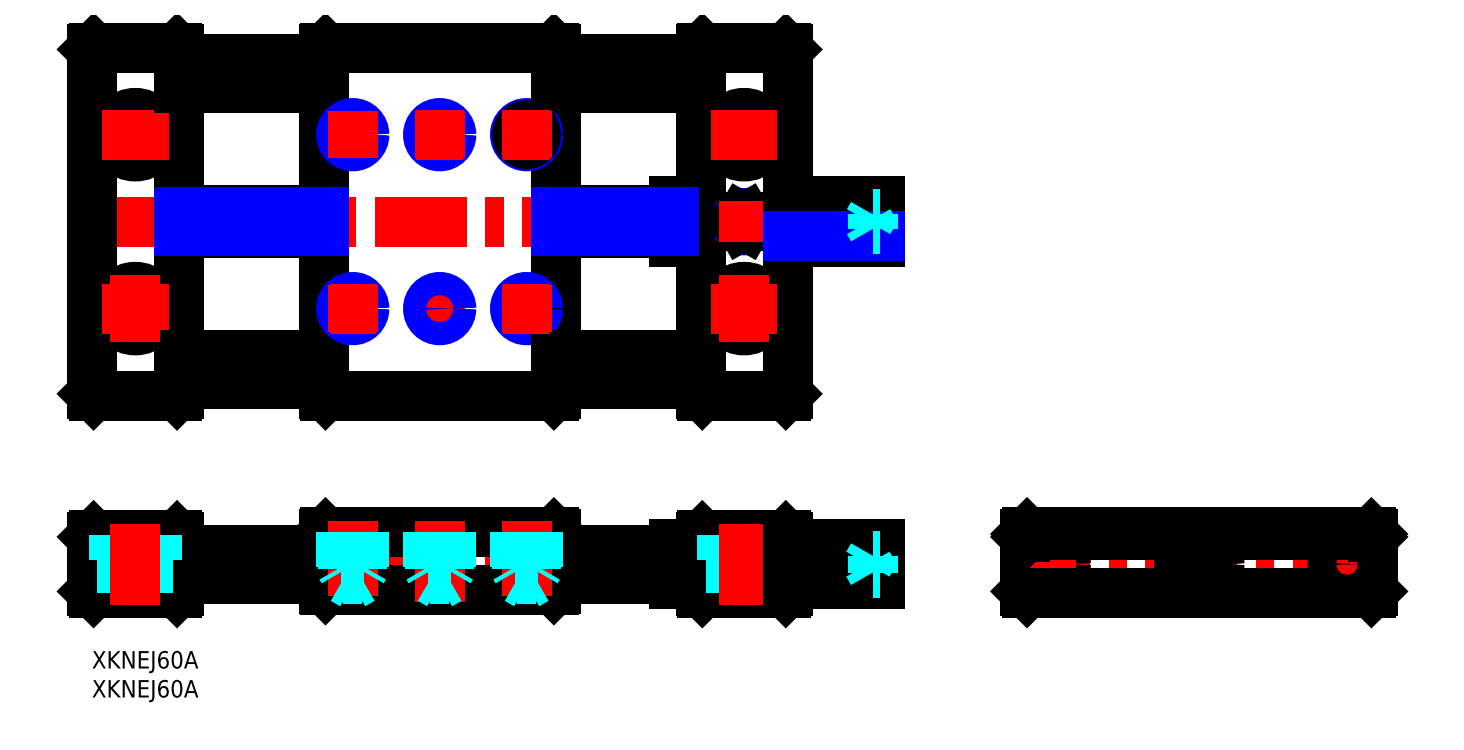
<metadata>
{"format":"dxf","ext":"dxf","renderer":"ezdxf+matplotlib","layout":"modelspace","background":"white","min_lineweight":24,"dpi":150}
</metadata>
<code>
0
SECTION
2
ENTITIES
0
INSERT
8
MSM_CONTINUOUS
2
*U6
10
0
20
0
30
0
0
INSERT
8
MSM_CONTINUOUS
2
*U7
10
0
20
0
30
0
0
LINE
8
MSM_CENTER
10
223
20
15
30
0
11
159
21
15
31
0
0
LINE
8
MSM_CENTER
10
-2
20
74.08
30
0
11
138
21
74.08
31
0
0
LINE
8
MSM_CENTER
10
41
20
89.08
30
0
11
49
21
89.08
31
0
0
LINE
8
MSM_CENTER
10
-2
20
15
30
0
11
138
21
15
31
0
0
LINE
8
MSM_CONTINUOUS
10
79.7
20
44.08
30
0
11
40.3
21
44.08
31
0
0
LINE
8
MSM_CONTINUOUS
10
40.3
20
104.1
30
0
11
79.7
21
104.1
31
0
0
LINE
8
MSM_CONTINUOUS
10
40.3
20
20.5
30
0
11
79.7
21
20.5
31
0
0
LINE
8
MSM_CONTINUOUS
10
40.3
20
10.5
30
0
11
79.7
21
10.5
31
0
0
LINE
8
MSM_CONTINUOUS
10
40
20
20.2
30
0
11
40
21
10.8
31
0
0
LINE
8
MSM_CONTINUOUS
10
0
20
10.3
30
0
11
8.53e-14
21
19.7
31
0
0
LINE
8
MSM_CONTINUOUS
10
15
20
10.3
30
0
11
15
21
19.7
31
0
0
LINE
8
MSM_CONTINUOUS
10
0.3
20
10
30
0
11
14.7
21
10
31
0
0
LINE
8
MSM_CONTINUOUS
10
0
20
10.3
30
0
11
0.3
21
10
31
0
0
LINE
8
MSM_CONTINUOUS
10
40
20
17.5
30
0
11
15
21
17.5
31
0
0
LINE
8
MSM_CONTINUOUS
10
40
20
12.5
30
0
11
15
21
12.5
31
0
0
LINE
8
MSM_CONTINUOUS
10
14.7
20
10
30
0
11
15
21
10.3
31
0
0
LINE
8
MSM_CONTINUOUS
10
40
20
10.8
30
0
11
40.3
21
10.5
31
0
0
LINE
8
MSM_CENTER
10
7.5
20
94.83
30
0
11
7.5
21
83.33
31
0
0
LINE
8
MSM_CONTINUOUS
10
8.53e-14
20
103.8
30
0
11
8.53e-14
21
44.38
31
0
0
LINE
8
MSM_CONTINUOUS
10
15
20
44.38
30
0
11
15
21
103.8
31
0
0
LINE
8
MSM_CONTINUOUS
10
40
20
44.38
30
0
11
40
21
103.8
31
0
0
CIRCLE
8
MSM_CONTINUOUS
10
7.5
20
59.08
30
0
40
2.25
0
CIRCLE
8
MSM_CONTINUOUS
10
7.5
20
59.08
30
0
40
3.75
0
LINE
8
MSM_CENTER
10
13.25
20
59.08
30
0
11
1.75
21
59.08
31
0
0
LINE
8
MSM_CONTINUOUS
10
0.3
20
44.08
30
0
11
14.7
21
44.08
31
0
0
LINE
8
MSM_CONTINUOUS
10
0.3
20
20
30
0
11
14.7
21
20
31
0
0
LINE
8
MSM_CONTINUOUS
10
0.3
20
20
30
0
11
8.53e-14
21
19.7
31
0
0
LINE
8
MSM_CONTINUOUS
10
0.3
20
44.08
30
0
11
8.53e-14
21
44.38
31
0
0
LINE
8
MSM_CONTINUOUS
10
15
20
19.7
30
0
11
14.7
21
20
31
0
0
LINE
8
MSM_CONTINUOUS
10
40.3
20
20.5
30
0
11
40
21
20.2
31
0
0
LINE
8
MSM_CONTINUOUS
10
40
20
51.08
30
0
11
15
21
51.08
31
0
0
LINE
8
MSM_CONTINUOUS
10
40
20
46.08
30
0
11
15
21
46.08
31
0
0
LINE
8
MSM_CONTINUOUS
10
15
20
44.38
30
0
11
14.7
21
44.08
31
0
0
LINE
8
MSM_CONTINUOUS
10
40
20
44.38
30
0
11
40.3
21
44.08
31
0
0
CIRCLE
8
MSM_CONTINUOUS
10
7.5
20
89.08
30
0
40
2.25
0
CIRCLE
8
MSM_CONTINUOUS
10
7.5
20
89.08
30
0
40
3.75
0
LINE
8
MSM_CENTER
10
13.25
20
89.08
30
0
11
1.75
21
89.08
31
0
0
LINE
8
MSM_CONTINUOUS
10
14.7
20
104.1
30
0
11
0.3
21
104.1
31
0
0
LINE
8
MSM_CONTINUOUS
10
8.53e-14
20
103.8
30
0
11
0.3
21
104.1
31
0
0
LINE
8
MSM_CONTINUOUS
10
40
20
72.08
30
0
11
15
21
72.08
31
0
0
LINE
8
MSM_CONTINUOUS
10
40
20
76.08
30
0
11
15
21
76.08
31
0
0
LINE
8
MSM_CONTINUOUS
10
40
20
97.08
30
0
11
15
21
97.08
31
0
0
LINE
8
MSM_CONTINUOUS
10
40
20
102.1
30
0
11
15
21
102.1
31
0
0
LINE
8
MSM_CONTINUOUS
10
14.7
20
104.1
30
0
11
15
21
103.8
31
0
0
LINE
8
MSM_CONTINUOUS
10
40.3
20
104.1
30
0
11
40
21
103.8
31
0
0
LINE
8
MSM_CONTINUOUS
10
161
20
10.3
30
0
11
161
21
19.7
31
0
0
LINE
8
MSM_CONTINUOUS
10
120
20
10.3
30
0
11
120
21
19.7
31
0
0
LINE
8
MSM_CONTINUOUS
10
105
20
10.3
30
0
11
105
21
19.7
31
0
0
LINE
8
MSM_CONTINUOUS
10
80
20
10.8
30
0
11
80
21
20.2
31
0
0
LINE
8
MSM_CONTINUOUS
10
105.3
20
10
30
0
11
119.7
21
10
31
0
0
LINE
8
MSM_CONTINUOUS
10
105
20
17.5
30
0
11
80
21
17.5
31
0
0
LINE
8
MSM_CONTINUOUS
10
105
20
12.5
30
0
11
80
21
12.5
31
0
0
LINE
8
MSM_CONTINUOUS
10
80
20
10.8
30
0
11
79.7
21
10.5
31
0
0
LINE
8
MSM_CONTINUOUS
10
100.5
20
11.5
30
0
11
104.3
21
11.5
31
0
0
LINE
8
MSM_CONTINUOUS
10
100.5
20
11.5
30
0
11
100.5
21
12.5
31
0
0
LINE
8
MSM_CONTINUOUS
10
104.3
20
12
30
0
11
105
21
12
31
0
0
LINE
8
MSM_CONTINUOUS
10
105.3
20
10
30
0
11
105
21
10.3
31
0
0
LINE
8
MSM_CONTINUOUS
10
104.3
20
11.5
30
0
11
104.3
21
12.5
31
0
0
LINE
8
MSM_CONTINUOUS
10
100.5
20
18.5
30
0
11
104.3
21
18.5
31
0
0
LINE
8
MSM_CONTINUOUS
10
100.5
20
17.5
30
0
11
100.5
21
18.5
31
0
0
LINE
8
MSM_CONTINUOUS
10
104.3
20
18
30
0
11
105
21
18
31
0
0
LINE
8
MSM_CONTINUOUS
10
104.3
20
17.5
30
0
11
104.3
21
18.5
31
0
0
LINE
8
MSM_CONTINUOUS
10
120
20
10.3
30
0
11
119.7
21
10
31
0
0
CIRCLE
8
MSM_CONTINUOUS
10
165.5
20
15
30
0
40
2.5
0
LINE
8
MSM_CONTINUOUS
10
161
20
10.3
30
0
11
161.3
21
10
31
0
0
LINE
8
MSM_CENTER
10
165.5
20
10.5
30
0
11
165.5
21
19.5
31
0
0
LINE
8
MSM_CONTINUOUS
10
119.7
20
44.08
30
0
11
105.3
21
44.08
31
0
0
LINE
8
MSM_CONTINUOUS
10
105.3
20
104.1
30
0
11
119.7
21
104.1
31
0
0
LINE
8
MSM_CONTINUOUS
10
105.3
20
20
30
0
11
119.7
21
20
31
0
0
LINE
8
MSM_CONTINUOUS
10
105
20
44.38
30
0
11
105
21
103.8
31
0
0
LINE
8
MSM_CENTER
10
60
20
55.08
30
0
11
60
21
63.08
31
0
0
LINE
8
MSM_CONTINUOUS
10
80
20
103.8
30
0
11
80
21
44.38
31
0
0
CIRCLE
8
MSM_CONTINUOUS
10
75
20
59.08
30
0
40
1.621
0
CIRCLE
8
MSM_NARROW
10
75
20
59.08
30
0
40
2
0
LINE
8
MSM_CENTER
10
56
20
59.08
30
0
11
64
21
59.08
31
0
0
CIRCLE
8
MSM_CONTINUOUS
10
45
20
59.08
30
0
40
1.621
0
CIRCLE
8
MSM_NARROW
10
45
20
59.08
30
0
40
2
0
CIRCLE
8
MSM_CONTINUOUS
10
60
20
59.08
30
0
40
1.621
0
CIRCLE
8
MSM_NARROW
10
60
20
59.08
30
0
40
2
0
LINE
8
MSM_CONTINUOUS
10
79.7
20
20.5
30
0
11
80
21
20.2
31
0
0
LINE
8
MSM_CONTINUOUS
10
105.3
20
20
30
0
11
105
21
19.7
31
0
0
LINE
8
MSM_CONTINUOUS
10
105
20
51.08
30
0
11
80
21
51.08
31
0
0
LINE
8
MSM_CONTINUOUS
10
105
20
46.08
30
0
11
80
21
46.08
31
0
0
LINE
8
MSM_CONTINUOUS
10
79.7
20
44.08
30
0
11
80
21
44.38
31
0
0
LINE
8
MSM_CONTINUOUS
10
105.3
20
44.08
30
0
11
105
21
44.38
31
0
0
CIRCLE
8
MSM_NARROW
10
75
20
89.08
30
0
40
2
0
CIRCLE
8
MSM_CONTINUOUS
10
60
20
89.08
30
0
40
1.621
0
CIRCLE
8
MSM_NARROW
10
60
20
89.08
30
0
40
2
0
CIRCLE
8
MSM_CONTINUOUS
10
45
20
89.08
30
0
40
1.621
0
CIRCLE
8
MSM_NARROW
10
45
20
89.08
30
0
40
2
0
LINE
8
MSM_CENTER
10
45
20
93.08
30
0
11
45
21
85.08
31
0
0
LINE
8
MSM_CENTER
10
56
20
89.08
30
0
11
64
21
89.08
31
0
0
CIRCLE
8
MSM_CONTINUOUS
10
75
20
89.08
30
0
40
1.621
0
LINE
8
MSM_CONTINUOUS
10
80
20
72.08
30
0
11
100.5
21
72.08
31
0
0
LINE
8
MSM_CONTINUOUS
10
100.5
20
76.08
30
0
11
80
21
76.08
31
0
0
LINE
8
MSM_CONTINUOUS
10
100.5
20
70.58
30
0
11
100.5
21
77.58
31
0
0
LINE
8
MSM_CONTINUOUS
10
104.3
20
70.58
30
0
11
104.3
21
77.58
31
0
0
LINE
8
MSM_CONTINUOUS
10
100.5
20
70.58
30
0
11
104.3
21
70.58
31
0
0
LINE
8
MSM_CONTINUOUS
10
104.3
20
71.08
30
0
11
105
21
71.08
31
0
0
LINE
8
MSM_CONTINUOUS
10
100.5
20
77.58
30
0
11
104.3
21
77.58
31
0
0
LINE
8
MSM_CONTINUOUS
10
104.3
20
77.08
30
0
11
105
21
77.08
31
0
0
LINE
8
MSM_CONTINUOUS
10
105
20
97.08
30
0
11
80
21
97.08
31
0
0
LINE
8
MSM_CONTINUOUS
10
105
20
102.1
30
0
11
80
21
102.1
31
0
0
LINE
8
MSM_CONTINUOUS
10
79.7
20
104.1
30
0
11
80
21
103.8
31
0
0
LINE
8
MSM_CONTINUOUS
10
105.3
20
104.1
30
0
11
105
21
103.8
31
0
0
LINE
8
MSM_CONTINUOUS
10
120
20
103.8
30
0
11
120
21
44.38
31
0
0
LINE
8
MSM_CENTER
10
112.5
20
94.83
30
0
11
112.5
21
83.33
31
0
0
LINE
8
MSM_CONTINUOUS
10
119.7
20
20
30
0
11
120
21
19.7
31
0
0
LINE
8
MSM_CONTINUOUS
10
120
20
44.38
30
0
11
119.7
21
44.08
31
0
0
CIRCLE
8
MSM_CONTINUOUS
10
112.5
20
59.08
30
0
40
2.25
0
CIRCLE
8
MSM_CONTINUOUS
10
112.5
20
59.08
30
0
40
3.75
0
LINE
8
MSM_CENTER
10
106.8
20
59.08
30
0
11
118.2
21
59.08
31
0
0
LINE
8
MSM_CONTINUOUS
10
161.3
20
20.5
30
0
11
161
21
20.2
31
0
0
LINE
8
MSM_CONTINUOUS
10
161
20
20.2
30
0
11
161
21
19.7
31
0
0
LINE
8
MSM_CONTINUOUS
10
161
20
19.7
30
0
11
161.3
21
20
31
0
0
CIRCLE
8
MSM_CONTINUOUS
10
112.5
20
89.08
30
0
40
2.25
0
CIRCLE
8
MSM_CONTINUOUS
10
112.5
20
89.08
30
0
40
3.75
0
CIRCLE
8
MSM_CONTINUOUS
10
112.5
20
74.08
30
0
40
1.23
0
CIRCLE
8
MSM_NARROW
10
112.5
20
74.08
30
0
40
1.5
0
LINE
8
MSM_CENTER
10
106.8
20
89.08
30
0
11
118.2
21
89.08
31
0
0
LINE
8
MSM_CONTINUOUS
10
119.7
20
104.1
30
0
11
120
21
103.8
31
0
0
LINE
8
MSM_CONTINUOUS
10
221
20
10.3
30
0
11
221
21
19.7
31
0
0
LINE
8
MSM_CENTER
10
191
20
20
30
0
11
191
21
10
31
0
0
LINE
8
MSM_CONTINUOUS
10
161.3
20
10
30
0
11
220.7
21
10
31
0
0
LINE
8
MSM_CENTER
10
216.5
20
19.5
30
0
11
216.5
21
10.5
31
0
0
CIRCLE
8
MSM_CONTINUOUS
10
216.5
20
15
30
0
40
2.5
0
LINE
8
MSM_CONTINUOUS
10
221
20
10.3
30
0
11
220.7
21
10
31
0
0
LINE
8
MSM_CONTINUOUS
10
161.3
20
20.5
30
0
11
220.7
21
20.5
31
0
0
LINE
8
MSM_CONTINUOUS
10
161.3
20
20
30
0
11
220.7
21
20
31
0
0
LINE
8
MSM_CONTINUOUS
10
220.7
20
20.5
30
0
11
221
21
20.2
31
0
0
LINE
8
MSM_CONTINUOUS
10
221
20
19.7
30
0
11
221
21
20.2
31
0
0
LINE
8
MSM_CONTINUOUS
10
221
20
19.7
30
0
11
220.7
21
20
31
0
0
LINE
8
MSM_DASHED
10
3.75
20
20
30
0
11
3.75
21
15.8
31
0
0
LINE
8
MSM_DASHED
10
5.25
20
15.8
30
0
11
5.25
21
10
31
0
0
LINE
8
MSM_DASHED
10
9.75
20
15.8
30
0
11
9.75
21
10
31
0
0
LINE
8
MSM_DASHED
10
11.25
20
20
30
0
11
11.25
21
15.8
31
0
0
LINE
8
MSM_DASHED
10
3.75
20
15.8
30
0
11
11.25
21
15.8
31
0
0
LINE
8
MSM_CENTER
10
7.5
20
22
30
0
11
7.5
21
8
31
0
0
LINE
8
MSM_DASHED
10
108.7
20
20
30
0
11
108.7
21
15.8
31
0
0
LINE
8
MSM_DASHED
10
110.2
20
15.8
30
0
11
110.2
21
10
31
0
0
LINE
8
MSM_DASHED
10
114.7
20
15.8
30
0
11
114.7
21
10
31
0
0
LINE
8
MSM_DASHED
10
116.2
20
20
30
0
11
116.2
21
15.8
31
0
0
LINE
8
MSM_DASHED
10
108.7
20
15.8
30
0
11
116.2
21
15.8
31
0
0
LINE
8
MSM_CENTER
10
112.5
20
22
30
0
11
112.5
21
8
31
0
0
LINE
8
MSM_CENTER
10
60
20
22.5
30
0
11
60
21
8.5
31
0
0
LINE
8
MSM_CENTER
10
71
20
89.08
30
0
11
79
21
89.08
31
0
0
LINE
8
MSM_CENTER
10
75
20
93.08
30
0
11
75
21
85.08
31
0
0
LINE
8
MSM_CENTER
10
41
20
59.08
30
0
11
49
21
59.08
31
0
0
LINE
8
MSM_CENTER
10
45
20
63.08
30
0
11
45
21
55.08
31
0
0
LINE
8
MSM_CENTER
10
71
20
59.08
30
0
11
79
21
59.08
31
0
0
LINE
8
MSM_CENTER
10
75
20
63.08
30
0
11
75
21
55.08
31
0
0
LINE
8
MSM_CENTER
10
45
20
22.5
30
0
11
45
21
9.464
31
0
0
LINE
8
MSM_DASHED
10
43
20
14.5
30
0
11
43
21
20.5
31
0
0
LINE
8
MSM_DASHED
10
43.38
20
20.5
30
0
11
43.38
21
12.4
31
0
0
LINE
8
MSM_DASHED
10
46.62
20
20.5
30
0
11
46.62
21
12.4
31
0
0
LINE
8
MSM_DASHED
10
47
20
14.5
30
0
11
47
21
20.5
31
0
0
LINE
8
MSM_DASHED
10
43
20
14.5
30
0
11
47
21
14.5
31
0
0
LINE
8
MSM_DASHED
10
43.38
20
12.4
30
0
11
46.62
21
12.4
31
0
0
LINE
8
MSM_DASHED
10
46.62
20
12.4
30
0
11
45
21
11.46
31
0
0
LINE
8
MSM_DASHED
10
43.38
20
12.4
30
0
11
45
21
11.46
31
0
0
LINE
8
MSM_DASHED
10
43
20
14.5
30
0
11
43.38
21
13.84
31
0
0
LINE
8
MSM_DASHED
10
47
20
14.5
30
0
11
46.62
21
13.84
31
0
0
LINE
8
MSM_CENTER
10
75
20
22.5
30
0
11
75
21
9.464
31
0
0
LINE
8
MSM_DASHED
10
73
20
14.5
30
0
11
73
21
20.5
31
0
0
LINE
8
MSM_DASHED
10
73.38
20
20.5
30
0
11
73.38
21
12.4
31
0
0
LINE
8
MSM_DASHED
10
76.62
20
20.5
30
0
11
76.62
21
12.4
31
0
0
LINE
8
MSM_DASHED
10
77
20
14.5
30
0
11
77
21
20.5
31
0
0
LINE
8
MSM_DASHED
10
73
20
14.5
30
0
11
77
21
14.5
31
0
0
LINE
8
MSM_DASHED
10
73.38
20
12.4
30
0
11
76.62
21
12.4
31
0
0
LINE
8
MSM_DASHED
10
76.62
20
12.4
30
0
11
75
21
11.46
31
0
0
LINE
8
MSM_DASHED
10
73.38
20
12.4
30
0
11
75
21
11.46
31
0
0
LINE
8
MSM_DASHED
10
73
20
14.5
30
0
11
73.38
21
13.84
31
0
0
LINE
8
MSM_DASHED
10
77
20
14.5
30
0
11
76.62
21
13.84
31
0
0
LINE
8
MSM_DASHED
10
58
20
14.5
30
0
11
58
21
20.5
31
0
0
LINE
8
MSM_DASHED
10
58.38
20
20.5
30
0
11
58.38
21
12.4
31
0
0
LINE
8
MSM_DASHED
10
61.62
20
20.5
30
0
11
61.62
21
12.4
31
0
0
LINE
8
MSM_DASHED
10
62
20
14.5
30
0
11
62
21
20.5
31
0
0
LINE
8
MSM_DASHED
10
58
20
14.5
30
0
11
62
21
14.5
31
0
0
LINE
8
MSM_DASHED
10
58.38
20
12.4
30
0
11
61.62
21
12.4
31
0
0
LINE
8
MSM_DASHED
10
61.62
20
12.4
30
0
11
60
21
11.46
31
0
0
LINE
8
MSM_DASHED
10
58.38
20
12.4
30
0
11
60
21
11.46
31
0
0
LINE
8
MSM_DASHED
10
58
20
14.5
30
0
11
58.38
21
13.84
31
0
0
LINE
8
MSM_DASHED
10
62
20
14.5
30
0
11
61.62
21
13.84
31
0
0
LINE
8
MSM_NARROW
10
100.5
20
75.7
30
0
11
80
21
75.7
31
0
0
LINE
8
MSM_NARROW
10
80
20
72.46
30
0
11
100.5
21
72.46
31
0
0
LINE
8
MSM_NARROW
10
40
20
75.7
30
0
11
15
21
75.7
31
0
0
LINE
8
MSM_NARROW
10
15
20
72.46
30
0
11
40
21
72.46
31
0
0
LINE
8
MSM_CENTER
10
7.5
20
64.83
30
0
11
7.5
21
53.33
31
0
0
LINE
8
MSM_CONTINUOUS
10
112.1
20
74.83
30
0
11
111.6
21
74.08
31
0
0
LINE
8
MSM_CONTINUOUS
10
111.6
20
74.08
30
0
11
112.1
21
73.33
31
0
0
LINE
8
MSM_CONTINUOUS
10
112.1
20
73.33
30
0
11
112.9
21
73.33
31
0
0
LINE
8
MSM_CONTINUOUS
10
112.9
20
73.33
30
0
11
113.4
21
74.08
31
0
0
LINE
8
MSM_CONTINUOUS
10
113.4
20
74.08
30
0
11
112.9
21
74.83
31
0
0
LINE
8
MSM_CONTINUOUS
10
112.9
20
74.83
30
0
11
112.1
21
74.83
31
0
0
LINE
8
MSM_CENTER
10
112.5
20
64.83
30
0
11
112.5
21
53.33
31
0
0
LINE
8
MSM_CENTER
10
112.5
20
77.58
30
0
11
112.5
21
70.58
31
0
0
LINE
8
MSM_CONTINUOUS
10
136
20
18.5
30
0
11
136
21
11.5
31
0
0
LINE
8
MSM_CONTINUOUS
10
136
20
77.58
30
0
11
136
21
70.58
31
0
0
LINE
8
MSM_CENTER
10
60
20
85.08
30
0
11
60
21
93.08
31
0
0
LINE
8
MSM_NARROW
10
136
20
72.58
30
0
11
120
21
72.58
31
0
0
LINE
8
MSM_NARROW
10
134.3
20
73.58
30
0
11
120
21
73.58
31
0
0
LINE
8
MSM_NARROW
10
134.3
20
74.58
30
0
11
120
21
74.58
31
0
0
LINE
8
MSM_NARROW
10
136
20
75.58
30
0
11
120
21
75.58
31
0
0
LINE
8
MSM_NARROW
10
136
20
76.58
30
0
11
120
21
76.58
31
0
0
LINE
8
MSM_CONTINUOUS
10
136
20
77.58
30
0
11
120
21
77.58
31
0
0
LINE
8
MSM_CONTINUOUS
10
136
20
70.58
30
0
11
120
21
70.58
31
0
0
LINE
8
MSM_NARROW
10
136
20
71.58
30
0
11
120
21
71.58
31
0
0
LINE
8
MSM_DASHED
10
134.7
20
72.83
30
0
11
134.7
21
75.33
31
0
0
LINE
8
MSM_DASHED
10
136
20
72.83
30
0
11
134.7
21
72.83
31
0
0
LINE
8
MSM_DASHED
10
136
20
74.08
30
0
11
134.7
21
74.08
31
0
0
LINE
8
MSM_DASHED
10
136
20
75.33
30
0
11
134.7
21
75.33
31
0
0
LINE
8
MSM_DASHED
10
134.7
20
72.83
30
0
11
134
21
74.08
31
0
0
LINE
8
MSM_DASHED
10
134
20
74.08
30
0
11
134.7
21
75.33
31
0
0
LINE
8
MSM_NARROW
10
136
20
13.5
30
0
11
120
21
13.5
31
0
0
LINE
8
MSM_NARROW
10
136
20
12.5
30
0
11
120
21
12.5
31
0
0
LINE
8
MSM_NARROW
10
134.2
20
14.5
30
0
11
120
21
14.5
31
0
0
LINE
8
MSM_NARROW
10
134.2
20
15.5
30
0
11
120
21
15.5
31
0
0
LINE
8
MSM_NARROW
10
136
20
16.5
30
0
11
120
21
16.5
31
0
0
LINE
8
MSM_NARROW
10
136
20
17.5
30
0
11
120
21
17.5
31
0
0
LINE
8
MSM_CONTINUOUS
10
136
20
11.5
30
0
11
120
21
11.5
31
0
0
LINE
8
MSM_CONTINUOUS
10
136
20
18.5
30
0
11
120
21
18.5
31
0
0
LINE
8
MSM_DASHED
10
134.7
20
13.56
30
0
11
134.7
21
16.44
31
0
0
LINE
8
MSM_DASHED
10
136
20
13.56
30
0
11
134.7
21
13.56
31
0
0
LINE
8
MSM_DASHED
10
136
20
14.28
30
0
11
134.7
21
14.28
31
0
0
LINE
8
MSM_DASHED
10
136
20
15.72
30
0
11
134.7
21
15.72
31
0
0
LINE
8
MSM_DASHED
10
136
20
16.44
30
0
11
134.7
21
16.44
31
0
0
LINE
8
MSM_DASHED
10
134.7
20
13.56
30
0
11
133.9
21
15
31
0
0
LINE
8
MSM_DASHED
10
133.9
20
15
30
0
11
134.7
21
16.44
31
0
0
CIRCLE
8
MSM_CONTINUOUS
10
191
20
15
30
0
40
3
0
CIRCLE
8
MSM_CONTINUOUS
10
191
20
15
30
0
40
3.5
0
LINE
8
MSM_CONTINUOUS
10
189.8
20
15.72
30
0
11
189.8
21
14.28
31
0
0
LINE
8
MSM_CONTINUOUS
10
189.8
20
14.28
30
0
11
191
21
13.56
31
0
0
LINE
8
MSM_CONTINUOUS
10
191
20
13.56
30
0
11
192.3
21
14.28
31
0
0
LINE
8
MSM_CONTINUOUS
10
192.3
20
14.28
30
0
11
192.3
21
15.72
31
0
0
LINE
8
MSM_CONTINUOUS
10
192.3
20
15.72
30
0
11
191
21
16.44
31
0
0
LINE
8
MSM_CONTINUOUS
10
191
20
16.44
30
0
11
189.8
21
15.72
31
0
0
ENDSEC
0
EOF

</code>
